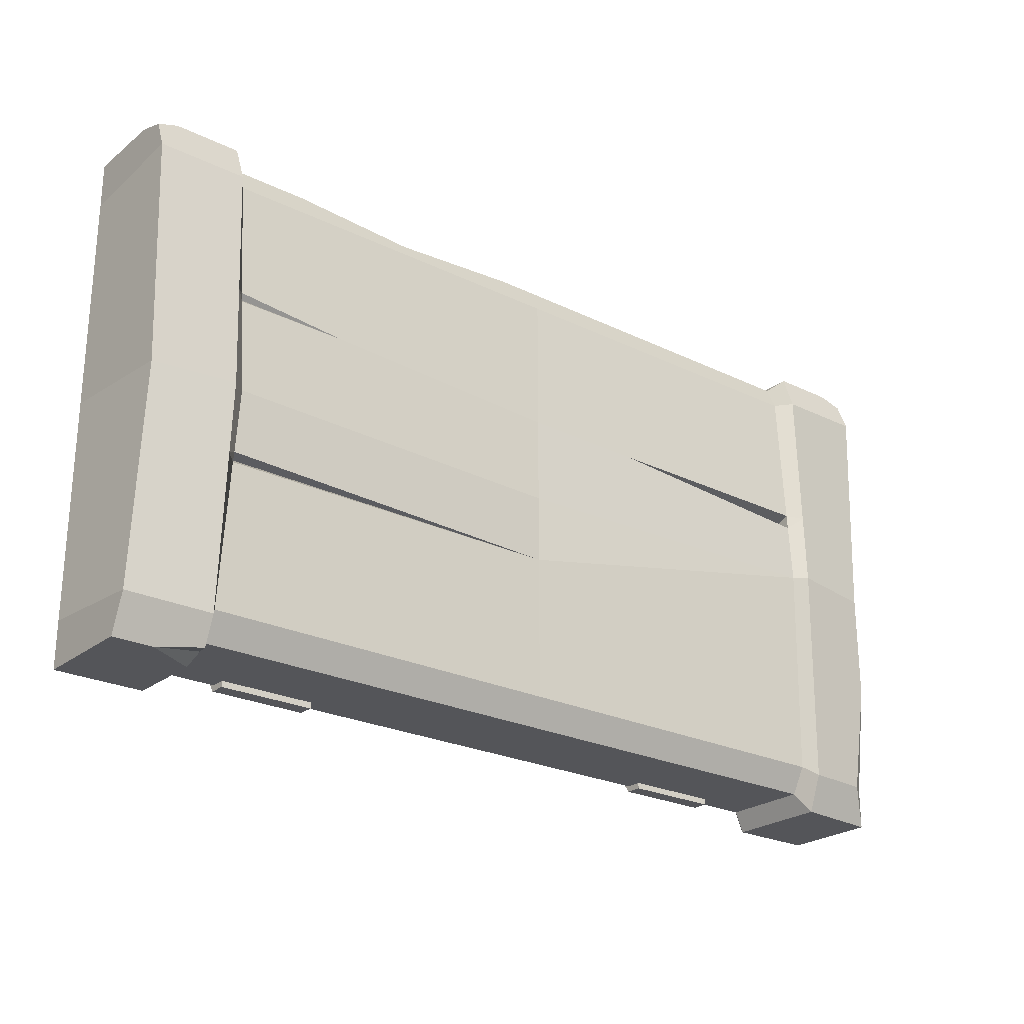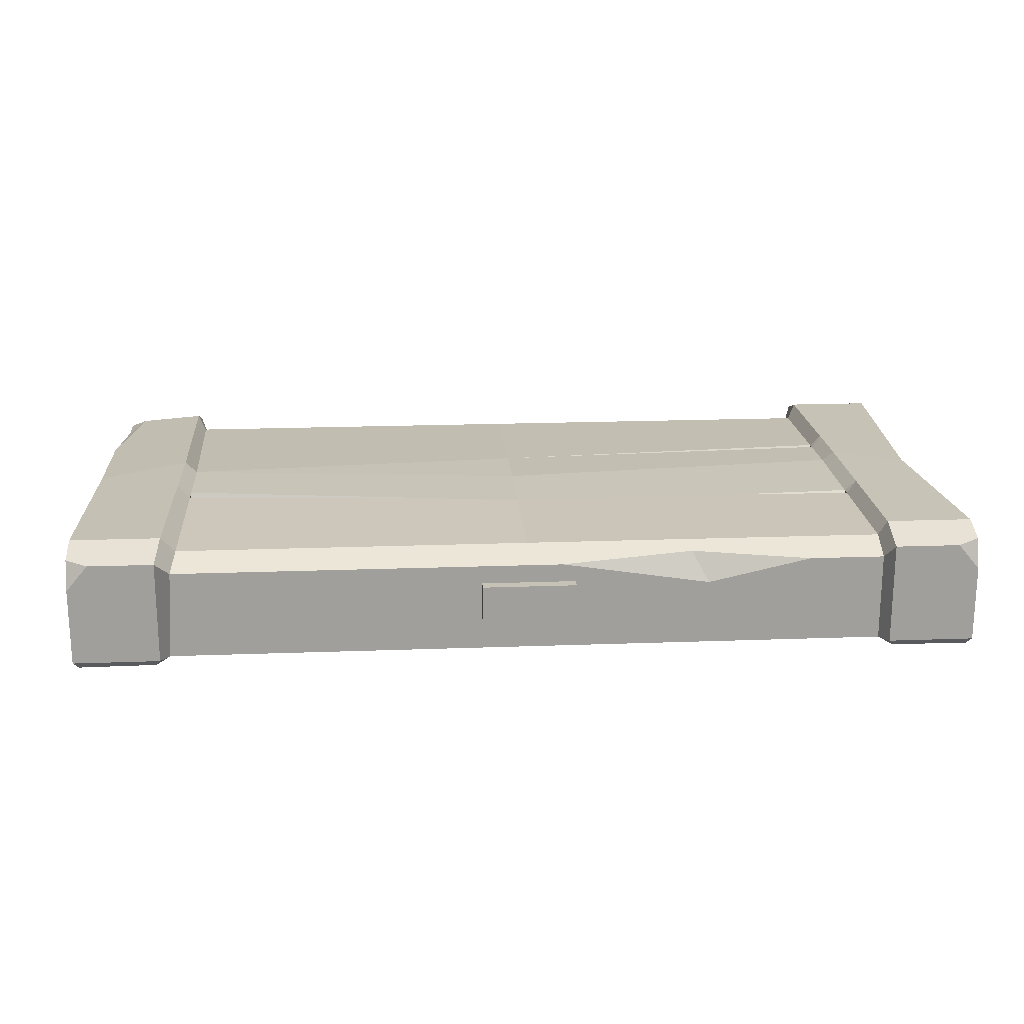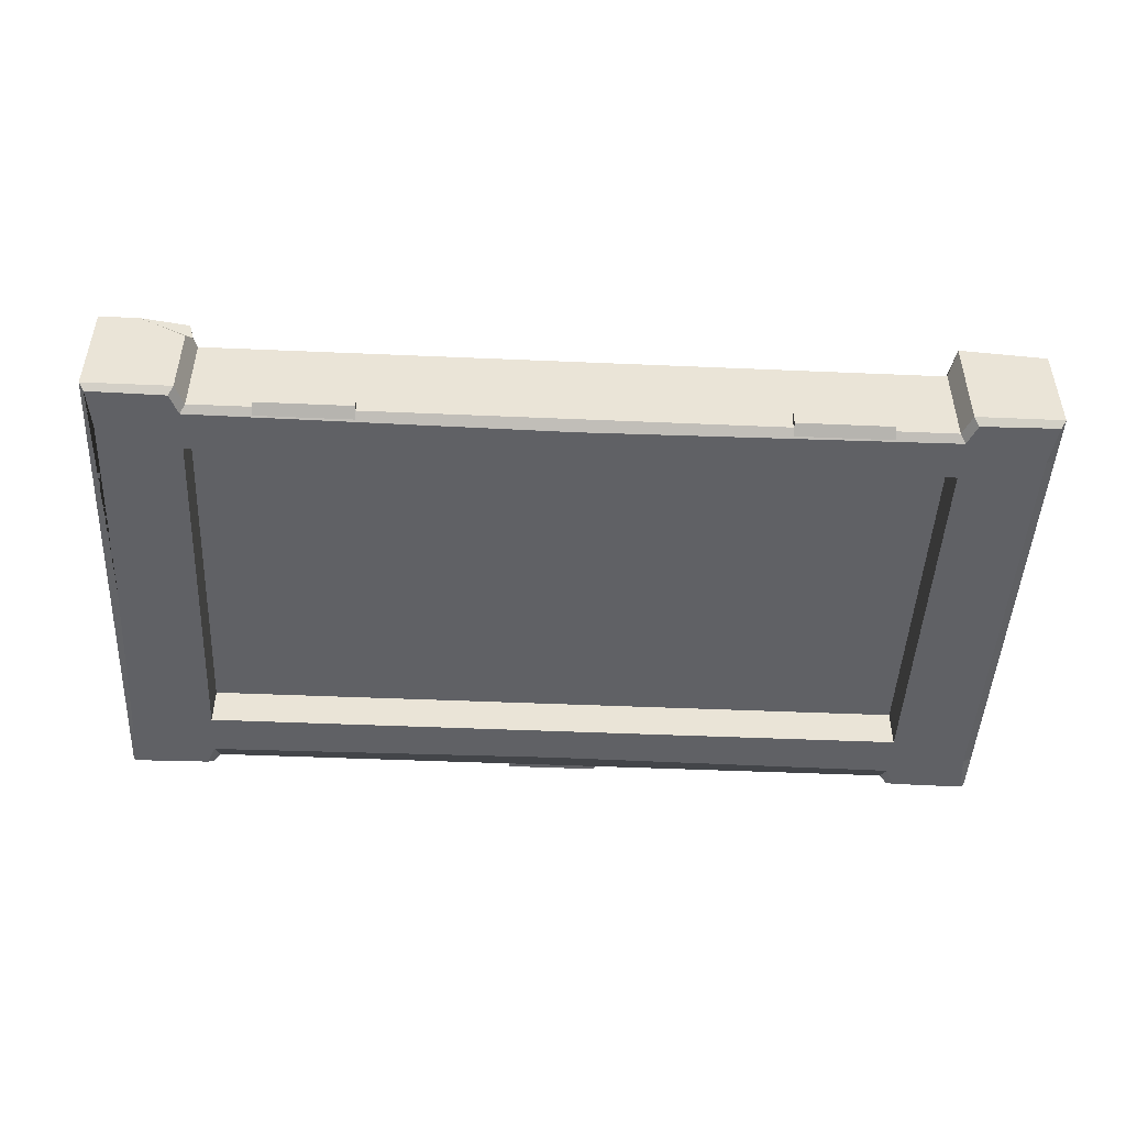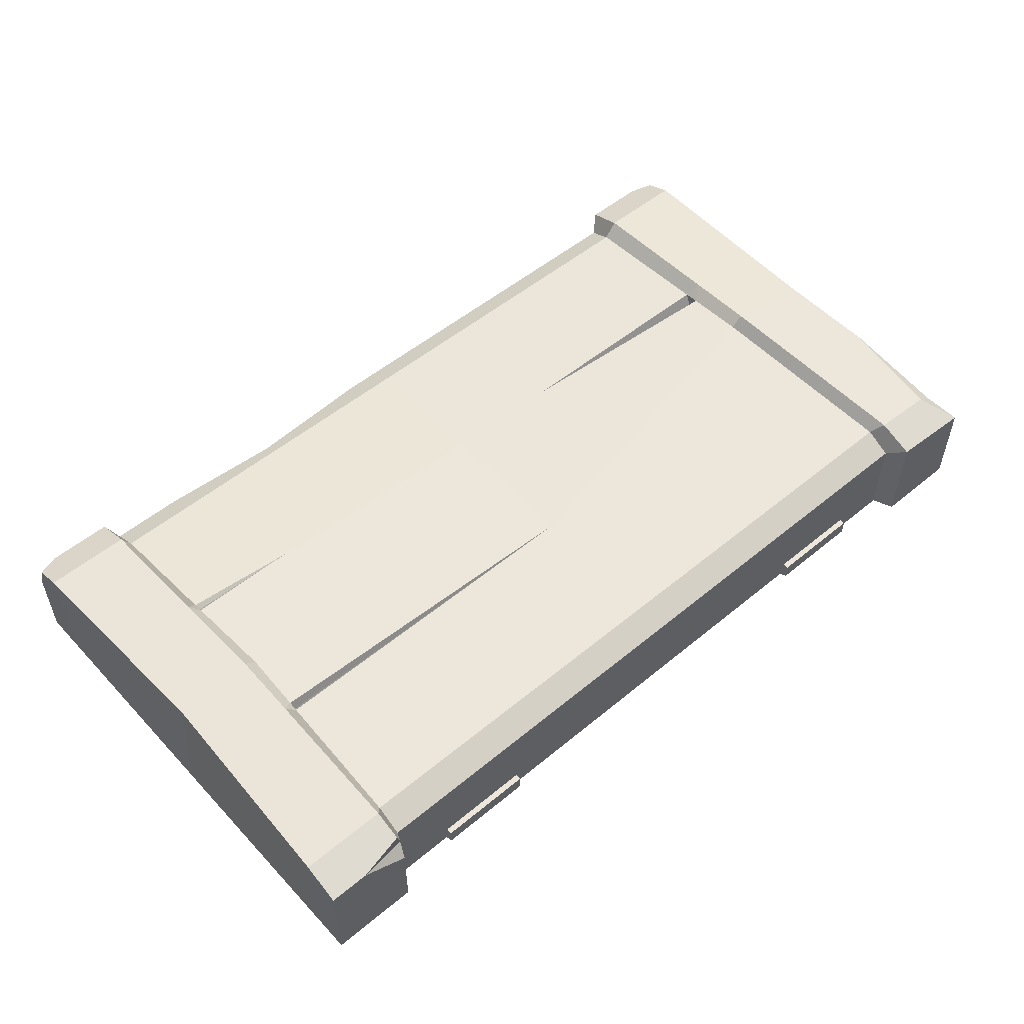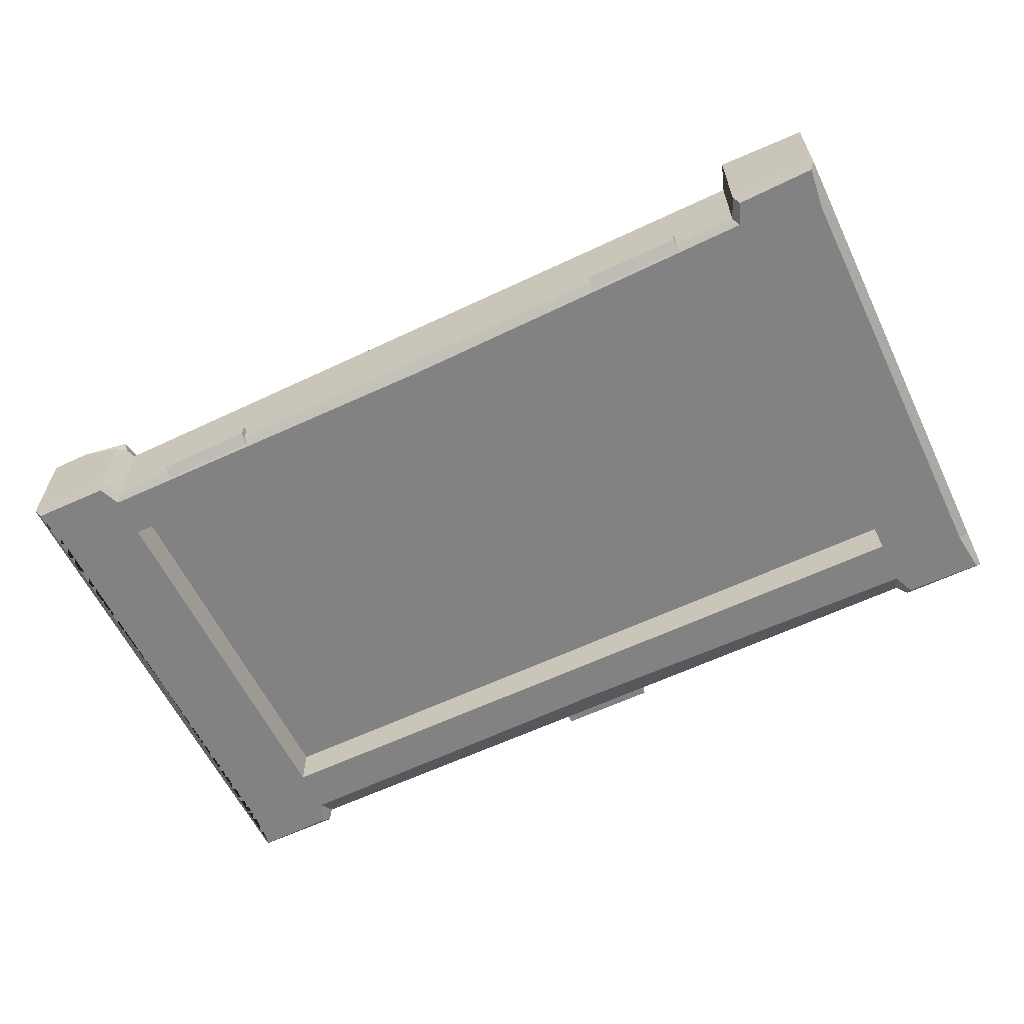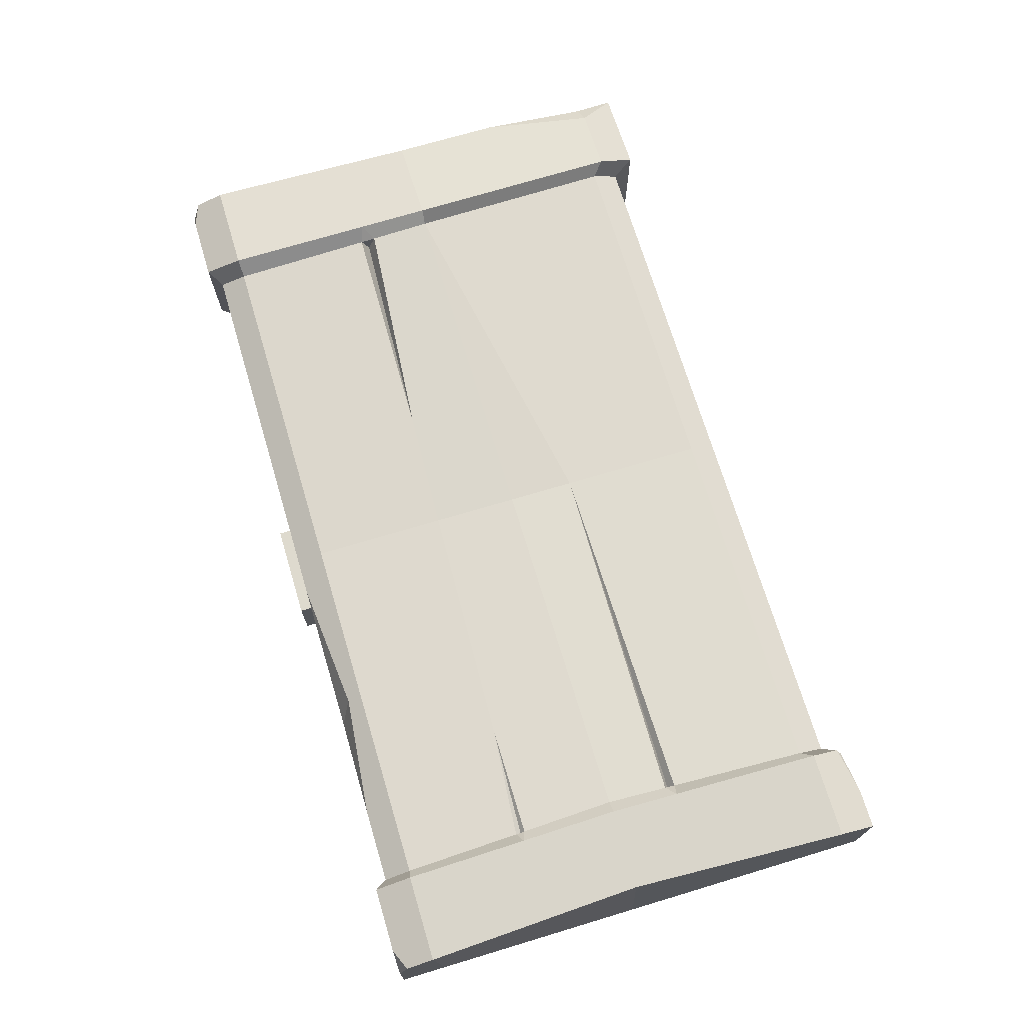
<metadata>
{"format":"obj","ext":"obj","renderer":"f3d","projection":"perspective","resolution":1024,"background":"white","views":[{"elev":-24.6,"azim":141.4,"up":"+Z"},{"elev":19.1,"azim":-4.0,"up":"+Y"},{"elev":-47.3,"azim":177.2,"up":"+Y"},{"elev":52.9,"azim":138.4,"up":"+Y"},{"elev":-60.9,"azim":-154.2,"up":"+Y"},{"elev":71.1,"azim":73.3,"up":"+Y"}]}
</metadata>
<code>
v -5 33.62 27.41
v 5 33.62 27.41
v -5 40.38 27.41
v 5 40.38 27.41
v -5 40.38 26.18
v 5 40.38 26.18
v -5 33.62 26.18
v 5 33.62 26.18
v -31.79 34.61 -24.66
v -21.66 34.61 -24.66
v -31.79 34.61 -25.79
v -21.66 34.61 -25.79
v -31.79 32.91 -25.79
v -31.79 32.18 -24.66
v -21.66 32.91 -25.79
v -21.66 32.18 -24.66
v 21.66 34.61 -24.66
v 31.8 34.61 -24.66
v 21.66 34.61 -25.79
v 31.8 34.61 -25.79
v 21.66 32.91 -25.79
v 21.66 32.18 -24.66
v 31.8 32.91 -25.79
v 31.8 32.18 -24.66
v 48.43 43.85 -27.38
v -48.43 43.05 -27.38
v -39.27 43.85 -27.38
v -39.27 43.85 27.38
v 39.27 43.85 27.38
v 47.32 44.87 -1.8e-05
v 38.88 46.02 -1.8e-05
v -38.57 46.35 -3.6e-05
v -48.43 44.56 -3.6e-05
v 48.43 45.36 -23.44
v 39.27 45.36 -23.44
v -39.27 45.36 -23.44
v -48.43 45.36 23.44
v -38.95 45.36 23.44
v 39.27 45.36 23.44
v 48.43 45.36 23.44
v 3.6e-05 42.31 26.15
v 38.33 42.31 -25.17
v 3.6e-05 42.31 -25.17
v -38.33 42.31 -25.17
v 3.6e-05 43.82 -22.34
v 38.33 43.82 -22.34
v -38.33 43.82 -22.34
v -37.44 43.82 23.33
v 3.6e-05 43.82 23.33
v 38.33 43.82 23.33
v -37.32 45.2 0.09112
v 3.6e-05 43.82 -3.6e-05
v 37.62 45.02 -1.7e-05
v 3.6e-05 32.95 -25.17
v 38.33 32.95 -25.17
v 39.27 32.95 -27.38
v 48.43 32.95 -27.38
v 48.43 32.95 -22.55
v 48.43 32.95 -1.8e-05
v 48.43 32.95 22.55
v 48.43 32.95 27.38
v 39.27 32.95 27.38
v 3.6e-05 32.95 26.15
v -39.27 32.95 27.38
v -48.43 32.95 27.38
v -48.43 32.95 22.55
v -48.43 32.95 -3.6e-05
v -48.43 32.95 -22.55
v -48.43 32.95 -27.38
v -39.27 32.95 -27.38
v -38.33 32.95 -25.17
v 38.33 32.95 26.15
v -38.33 32.95 26.15
v -37.86 42.31 26.15
v 38.33 42.31 26.15
v 3.6e-05 32.24 -24.07
v 39.77 32.24 -26.72
v 38.83 32.24 -24.47
v 47.91 32.24 -26.86
v 47.38 32.24 -22.43
v 47.38 32.24 -1.8e-05
v 47.38 32.24 22.43
v 47.91 32.24 26.86
v 39.77 32.24 26.72
v 38.83 32.24 24.47
v -47.91 32.24 26.86
v -39.77 32.24 26.72
v -47.38 32.24 22.43
v -47.38 32.24 -3.6e-05
v -47.38 32.24 -22.43
v -47.91 32.24 -26.86
v -39.77 32.24 -26.72
v -38.83 32.24 -24.47
v 3.6e-05 32.24 24.07
v -38.83 32.24 24.47
v -38.83 32.24 19.58
v 38.83 32.24 19.58
v 38.83 32.24 -20.07
v -38.83 32.24 -20.07
v 3.6e-05 32.24 -20.07
v 3.6e-05 32.24 19.58
v 38.83 36.49 -20.07
v 3.6e-05 36.49 -20.07
v -38.83 36.49 -20.07
v -38.83 36.49 19.58
v 3.6e-05 36.49 19.58
v 38.83 36.49 19.58
v -46.14 43.85 27.38
v 48.43 44.23 26.39
v -48.43 44.23 26.39
v 46.14 43.85 27.38
v 44.25 43.85 -27.38
v 39.27 41.13 -27.38
v -48.43 44.56 -11.5
v 39.27 44.23 -26.39
v -48.2 43.26 -23.28
v -46.14 44.82 -23.44
v -48.43 41.46 -23.22
v 38.78 42.46 -26.14
v 48.43 41.13 27.38
v -48.43 41.13 27.38
v 3.627 42.31 26.15
v 30.4 42.31 26.15
v 19.41 39.86 26.15
v 17.68 43.01 24.84
v -38.69 46.03 7.728
v -37.35 44.79 6.613
v 3.6e-05 43.82 9.077
v -12.72 44.29 8.579
v -37.36 44.69 8.221
v -37.36 42.87 7.42
v 39 45.81 -7.358
v 37.87 44.6 -7.54
v 37.82 44.67 -6.478
v 3.6e-05 43.82 -7.143
v 37.84 43.67 -6.86
v 37.95 43.96 10.39
v 26.03 44.26 9.977
v 37.97 44.43 10.92
v 39.05 45.73 10.39
v 37.93 44.48 9.952
f 3 4 6 5
f 5 6 8 7
f 7 8 2 1
f 2 8 6 4
f 7 1 3 5
f 3 1 2 4
f 9 10 12 11
f 13 14 9 11
f 11 12 15 13
f 16 15 12 10
f 14 16 10 9
f 13 15 16 14
f 17 18 20 19
f 21 22 17 19
f 19 20 23 21
f 24 23 20 18
f 22 24 18 17
f 21 23 24 22
f 41 49 48 74
f 120 109 111
f 34 35 132 31 30
f 30 31 140 39 40
f 37 38 126 32 33
f 119 112 113
f 27 36 47 44
f 38 28 74 48
f 36 32 51 47
f 31 132 134 53
f 139 140 141
f 32 126 127 51
f 55 56 77 78
f 79 77 56 57
f 57 58 80 79
f 58 59 81 80
f 59 60 82 81
f 83 82 60 61
f 61 62 84 83
f 85 84 72
f 87 73 64
f 86 87 64 65
f 65 66 88 86
f 66 67 89 88
f 67 68 90 89
f 91 90 68 69
f 69 70 92 91
f 93 92 70 71
f 34 58 57 25
f 30 59 58 34
f 40 60 59 30
f 110 121 108
f 33 67 66 37
f 117 116 114
f 27 70 69 26
f 71 70 27 44
f 94 63 73 95
f 63 41 74 73
f 73 87 95
f 72 84 62
f 29 39 50 75
f 28 64 73 74
f 29 75 72 62
f 127 129 52 51
f 52 135 51
f 45 43 44 47
f 43 54 71 44
f 54 76 93 71
f 85 72 63 94
f 63 124 122 41
f 75 50 125 123
f 53 52 138 141
f 53 134 135 52
f 46 42 43 45
f 42 55 54 43
f 55 78 76 54
f 89 99 96
f 102 107 106 103
f 81 97 98
f 95 87 86 88 96
f 83 84 85 97
f 78 77 79 98
f 76 78 98 100
f 90 91 92 93 99
f 89 90 99
f 88 89 96
f 81 82 83 97
f 79 80 81 98
f 100 99 93 76
f 94 95 96 101
f 85 94 101 97
f 98 102 103 100
f 100 103 104 99
f 99 104 105 96
f 96 105 106 101
f 101 106 107 97
f 97 107 102 98
f 106 105 104 103
f 65 64 28 108 121
f 110 108 28 38 37
f 37 66 65 121 110
f 61 60 40 109 120
f 40 39 29 111 109
f 29 62 61 120 111
f 112 115 35 34 25
f 57 56 113 112 25
f 119 113 56 55 42
f 35 115 119 42 46
f 26 117 36 27
f 69 68 118 26
f 114 118 68 67 33
f 33 32 36 117 114
f 26 118 116
f 116 117 26
f 119 115 112
f 114 116 118
f 125 124 123
f 122 124 125
f 130 126 38 48
f 49 129 130 48
f 131 129 127
f 127 126 130
f 130 129 131
f 127 130 131
f 133 132 35 46
f 135 133 46 45
f 135 134 136
f 134 132 133
f 135 136 133
f 51 135 45 47
f 141 138 137
f 134 133 136
f 138 139 137
f 50 139 138 49
f 39 140 139 50
f 141 140 31 53
f 139 141 137
f 138 52 128
f 49 138 128
f 49 128 129
f 52 129 128
f 72 75 123 124
f 72 124 63
f 125 49 41 122
f 125 50 49

</code>
